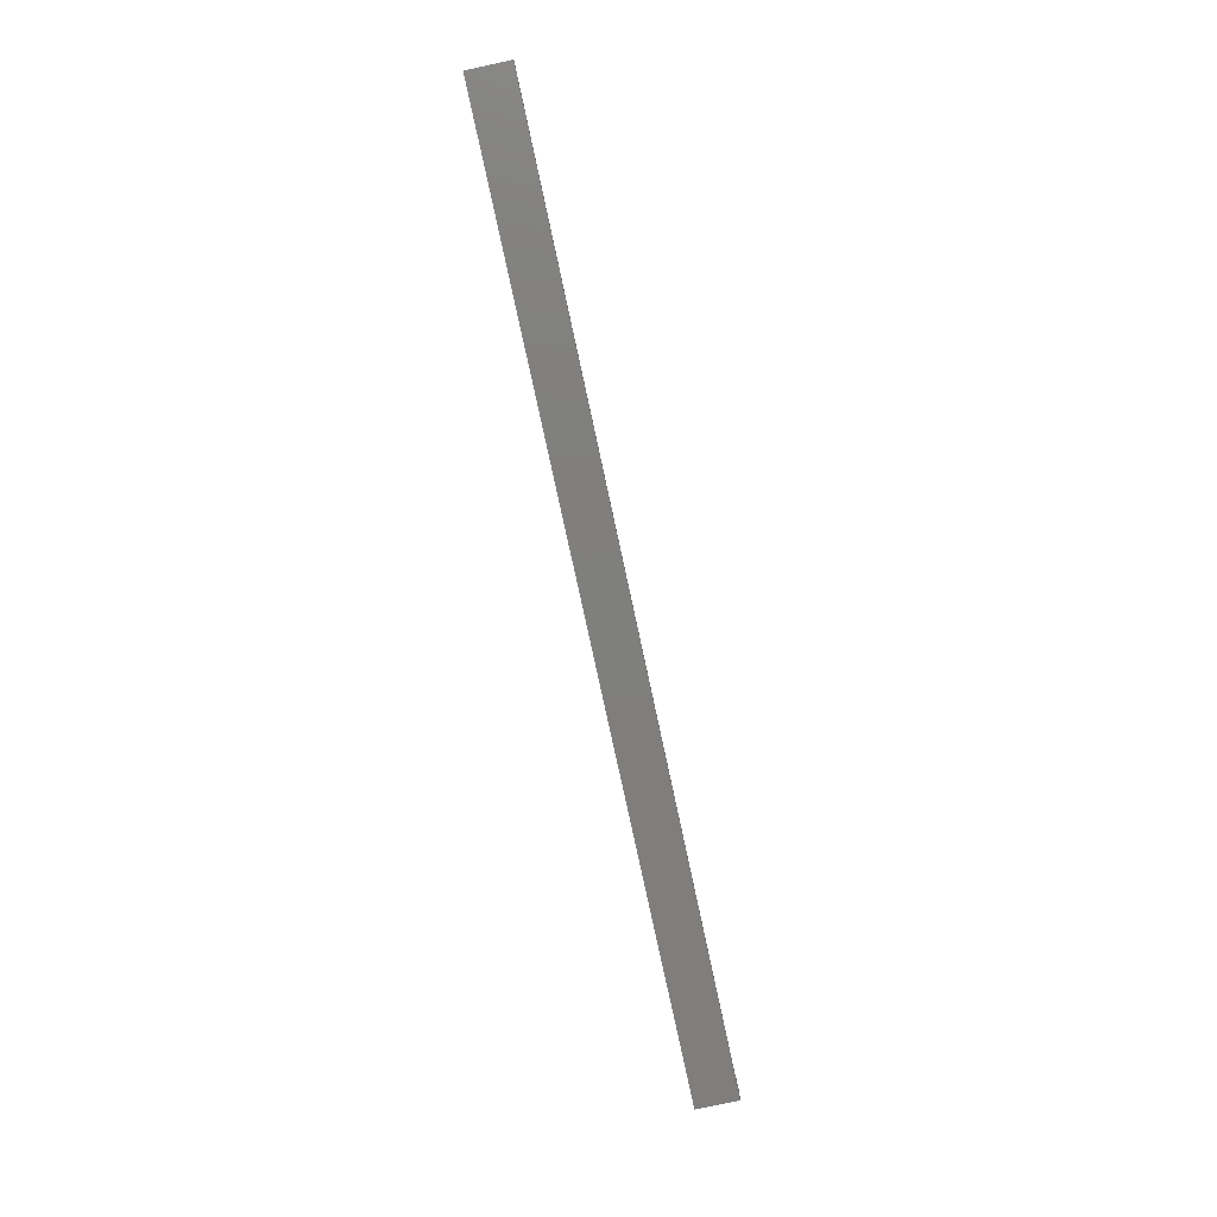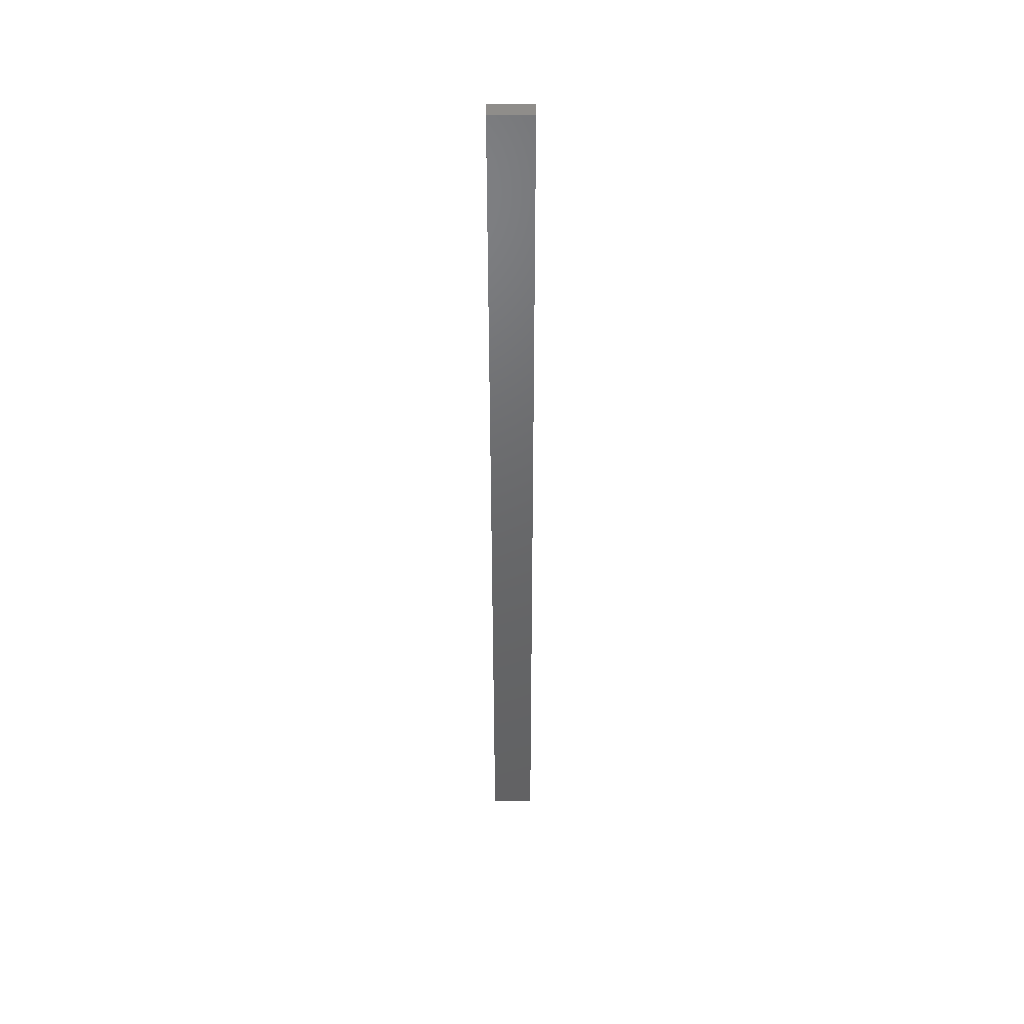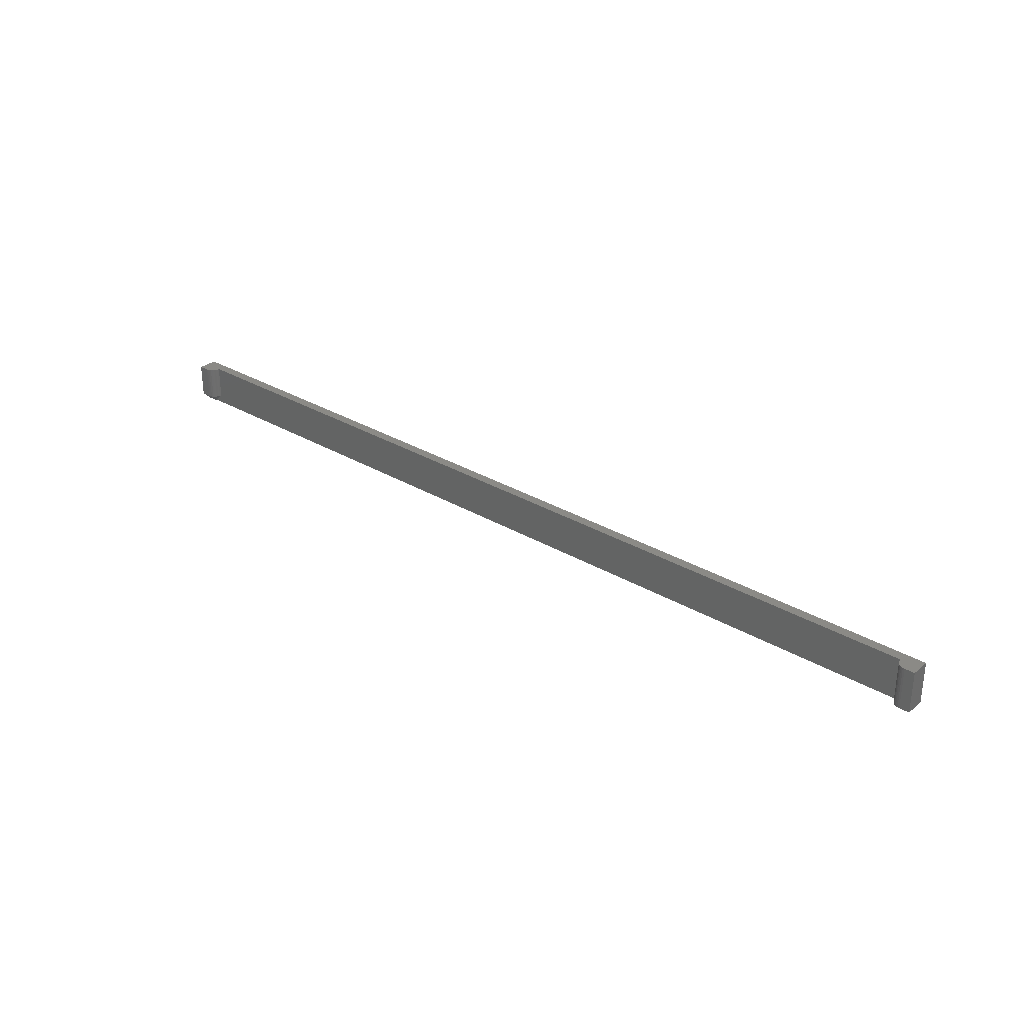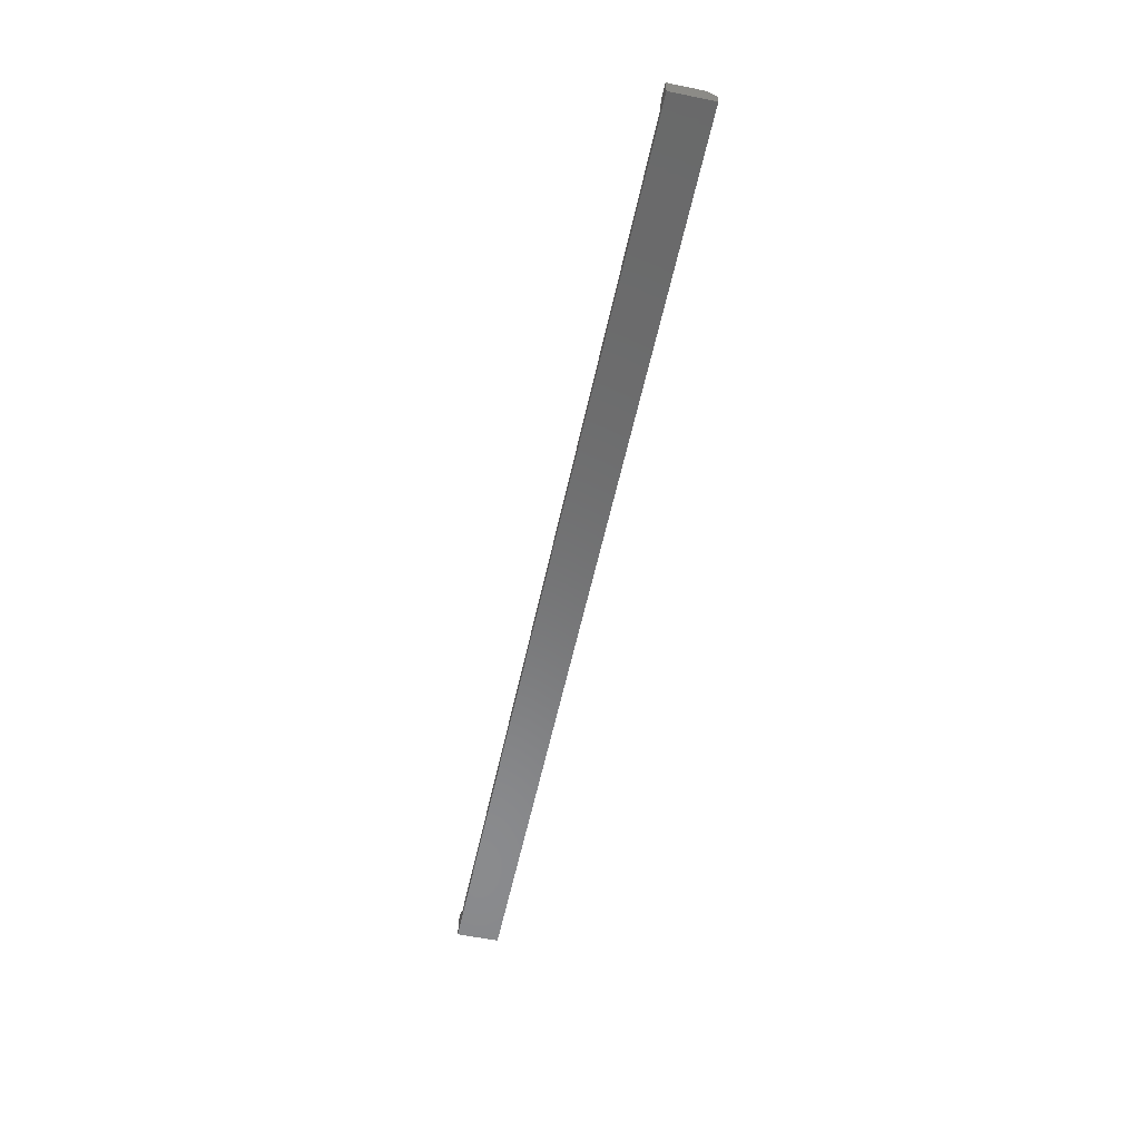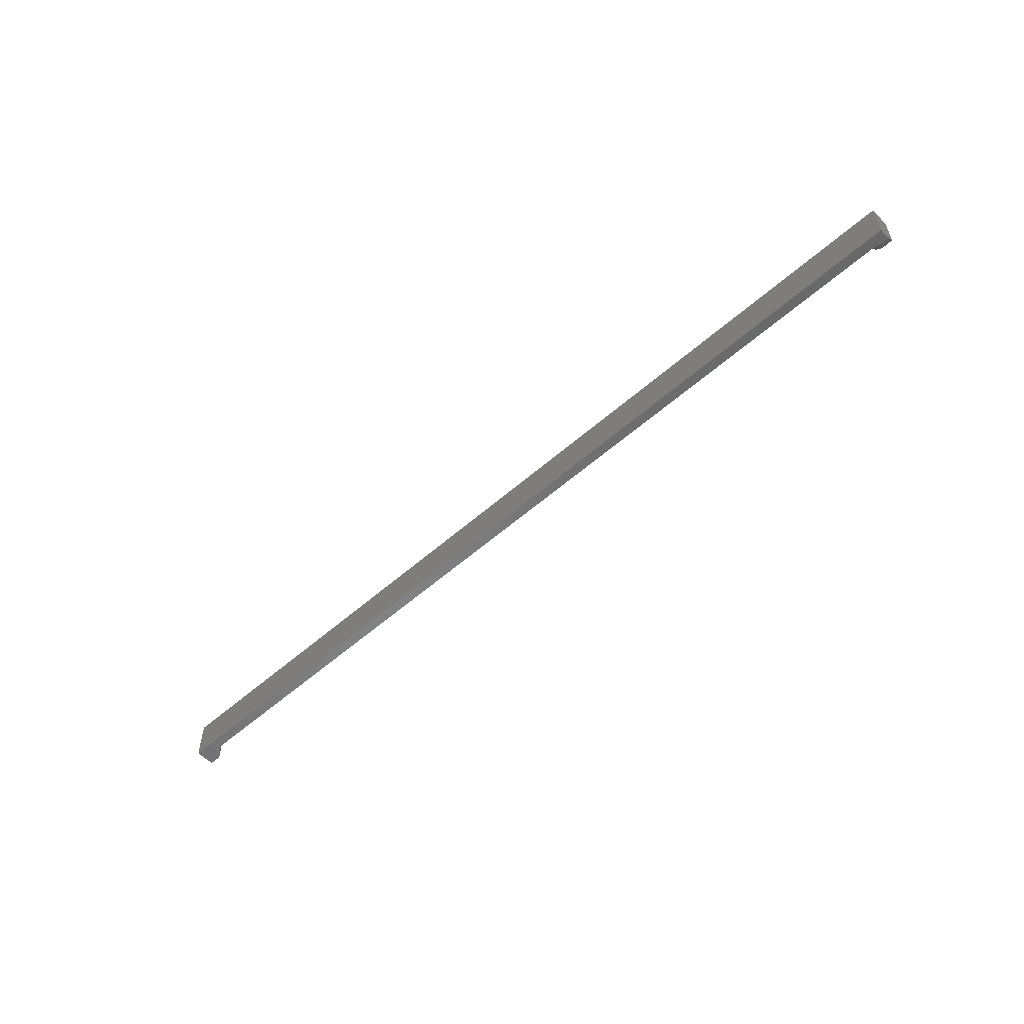
<metadata>
{"format":"stl","ext":"stl","renderer":"f3d","projection":"perspective","resolution":1024,"background":"white","views":[{"elev":-78.8,"azim":-77.8,"up":"+Z"},{"elev":-47.1,"azim":90.1,"up":"+Z"},{"elev":30.4,"azim":40.6,"up":"+Y"},{"elev":-56.5,"azim":-102.0,"up":"+Z"},{"elev":-55.6,"azim":-137.1,"up":"+Y"}]}
</metadata>
<code>
# stl→obj: 51 verts, 98 faces
v 0.7319 4.807e-17 0.001234
v 0.7319 -0.03906 0.001234
v 0.7321 4.819e-17 0.002998
v 0.7321 -0.03906 0.002998
v 0.7326 4.832e-17 0.004695
v 0.7326 -0.03906 0.004695
v 0.7334 4.846e-17 0.006259
v 0.7334 -0.03906 0.006259
v 0.7346 4.861e-17 0.00763
v 0.7346 -0.03906 0.00763
v 0.7359 4.876e-17 0.008755
v 0.7359 -0.03906 0.008755
v 0.7375 4.889e-17 0.009591
v 0.7375 -0.03906 0.009591
v 0.7392 4.902e-17 0.01011
v 0.7392 -0.03906 0.01011
v 0.741 4.832e-17 0.01028
v 0.741 -0.03906 0.01028
v -0.1094 -0.03906 -0.007812
v -0.0991 -0.03906 0.001234
v -0.1094 -0.03906 0.002467
v -0.1003 -0.03906 0.002467
v 0.75 -0.03906 0.01028
v 0.75 -0.03906 -0.007812
v -0.1003 -0.03906 -0.007812
v 0.741 -0.03906 -0.007812
v -0.1094 1.114e-18 0.01028
v -0.1094 0 -0.007812
v -0.1094 -0.03125 0.01028
v -0.1003 -0.03125 0.01028
v -0.1003 5.571e-19 0.01028
v -0.09856 6.443e-19 0.01011
v -0.09856 -0.03125 0.01011
v -0.09687 7.068e-19 0.009591
v -0.09687 -0.03125 0.009591
v -0.0953 7.422e-19 0.008755
v -0.0953 -0.03125 0.008755
v -0.09393 7.49e-19 0.00763
v -0.09393 -0.03125 0.00763
v -0.09281 7.27e-19 0.006259
v -0.09281 -0.03125 0.006259
v -0.09197 6.771e-19 0.004695
v -0.09197 -0.03125 0.004695
v -0.09146 6.012e-19 0.002998
v -0.09146 -0.03125 0.002998
v -0.09128 1.561e-18 0.001234
v -0.09128 -0.03125 0.001234
v 0.75 4.882e-17 0.01028
v 0.75 4.77e-17 -0.007812
v 0.741 4.72e-17 -0.007812
v -0.1003 5.022e-19 -0.007812
f 1 2 3
f 3 2 4
f 3 4 5
f 5 4 6
f 5 6 7
f 7 6 8
f 7 8 9
f 9 8 10
f 9 10 11
f 11 10 12
f 11 12 13
f 13 12 14
f 13 14 15
f 15 14 16
f 15 16 17
f 17 16 18
f 19 20 21
f 8 12 10
f 21 20 22
f 23 12 8
f 23 8 6
f 23 6 4
f 23 4 2
f 23 2 24
f 12 23 18
f 12 18 16
f 12 16 14
f 2 20 19
f 2 19 25
f 2 25 26
f 2 26 24
f 27 28 29
f 29 28 19
f 29 19 21
f 30 31 29
f 29 31 27
f 31 30 32
f 32 30 33
f 32 33 34
f 34 33 35
f 34 35 36
f 36 35 37
f 36 37 38
f 38 37 39
f 38 39 40
f 40 39 41
f 40 41 42
f 42 41 43
f 42 43 44
f 44 43 45
f 44 45 46
f 46 45 47
f 1 46 2
f 2 46 47
f 2 47 20
f 47 45 20
f 22 20 45
f 22 45 43
f 22 43 41
f 22 41 39
f 22 39 37
f 22 37 35
f 22 35 33
f 22 33 30
f 22 30 21
f 21 30 29
f 9 11 7
f 42 44 46
f 48 49 1
f 48 1 3
f 48 3 5
f 48 5 7
f 48 7 11
f 11 13 15
f 11 15 17
f 11 17 48
f 42 31 32
f 42 32 34
f 42 34 36
f 42 36 38
f 42 38 40
f 27 31 42
f 27 42 46
f 27 46 28
f 1 49 50
f 1 50 51
f 1 51 28
f 1 28 46
f 23 48 18
f 18 48 17
f 49 48 24
f 24 48 23
f 26 50 24
f 24 50 49
f 25 51 26
f 26 51 50
f 19 28 25
f 25 28 51

</code>
